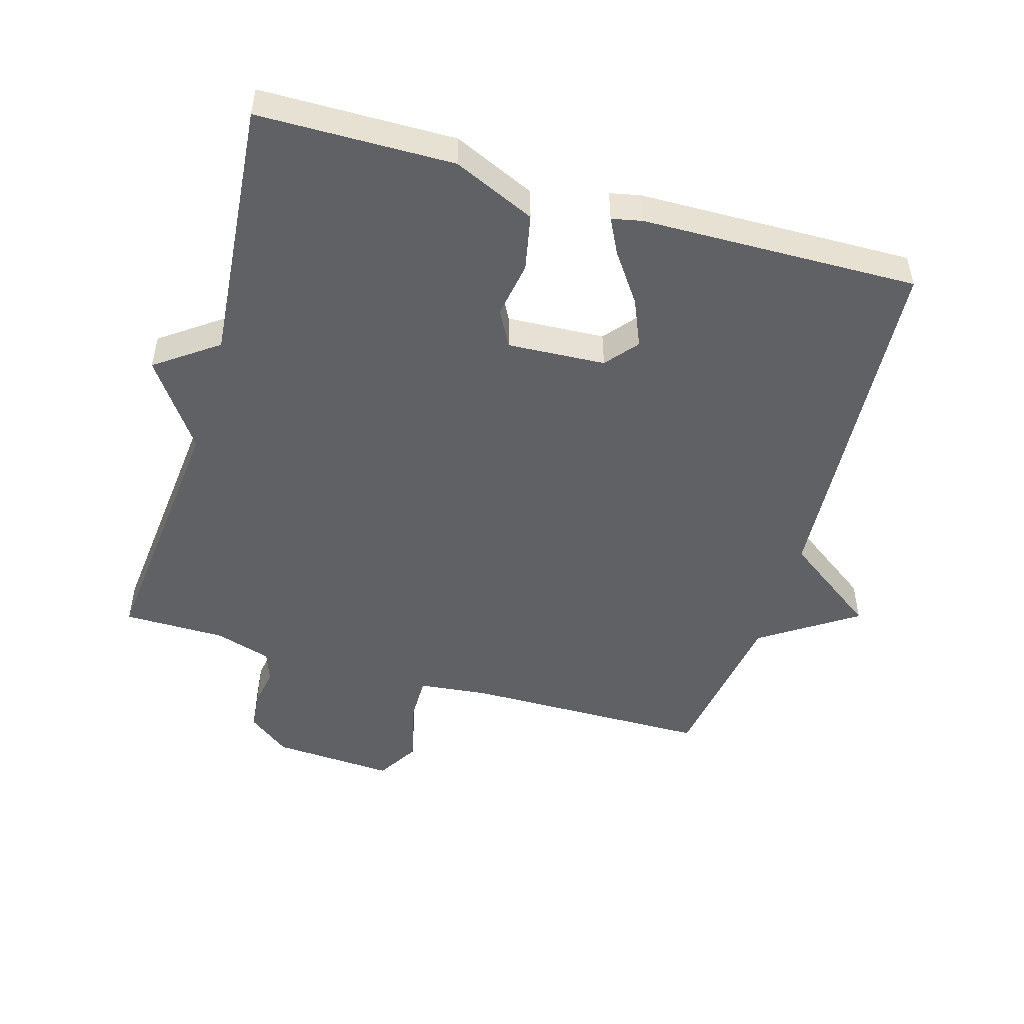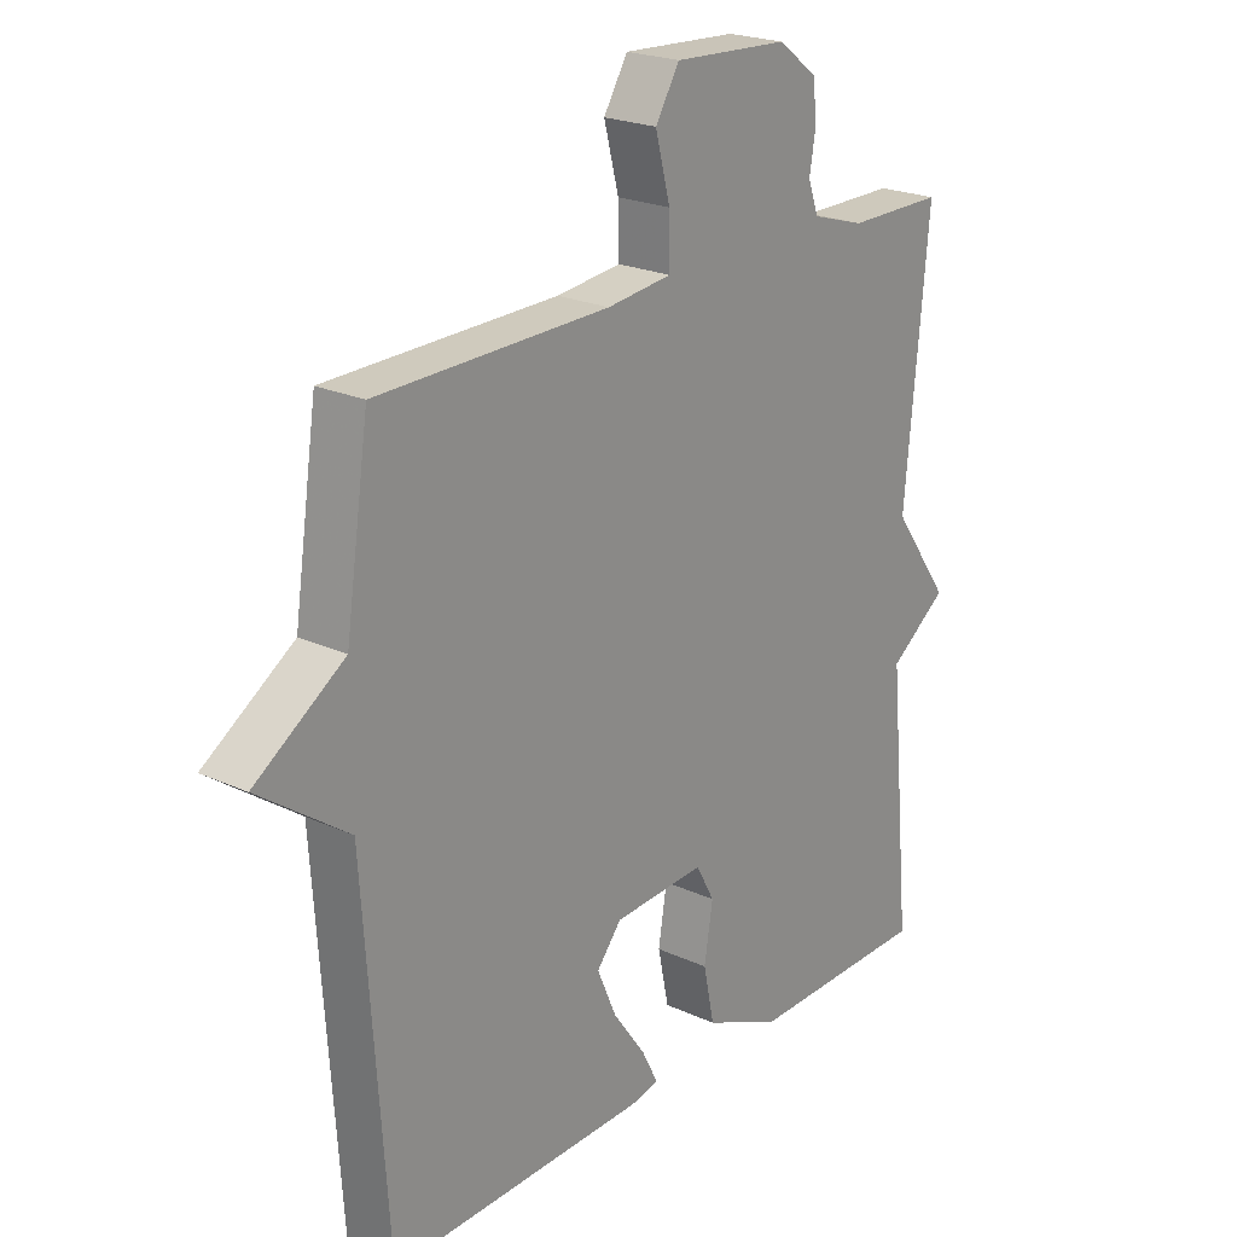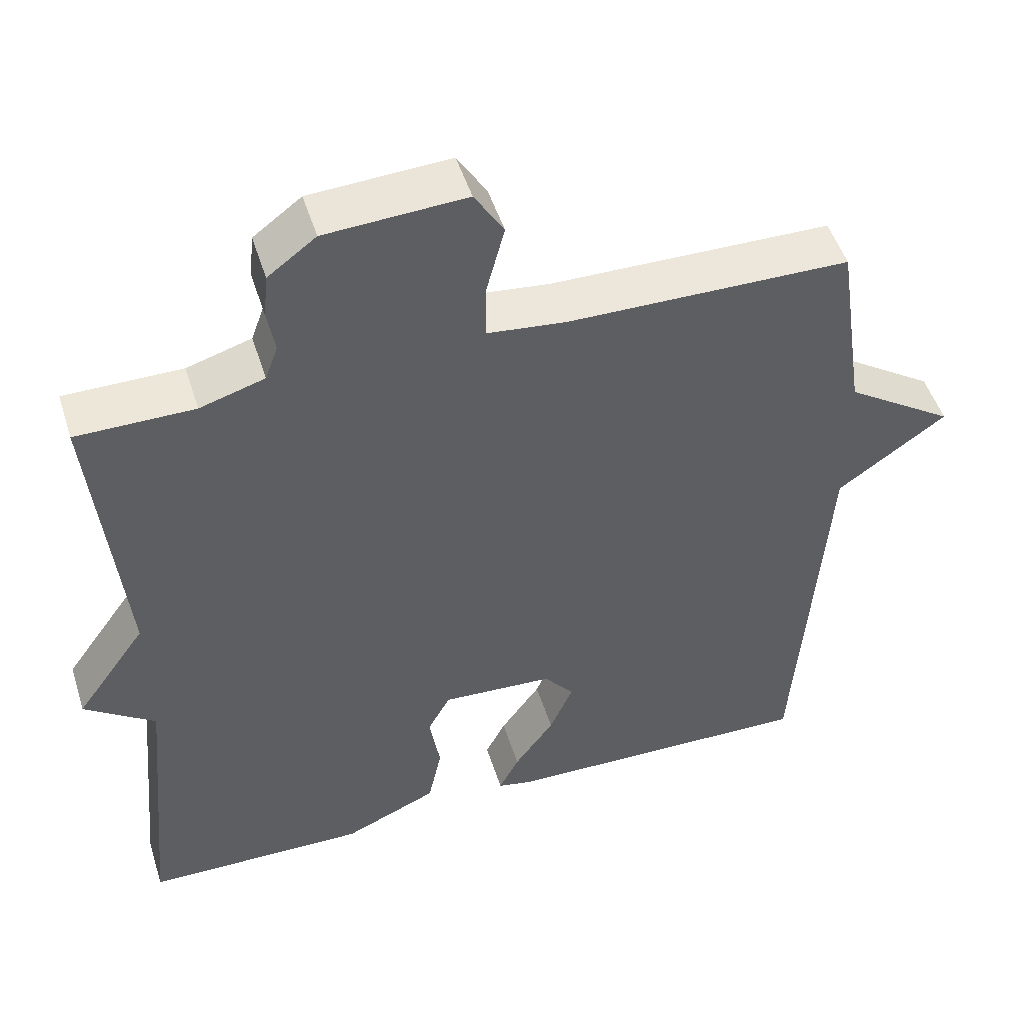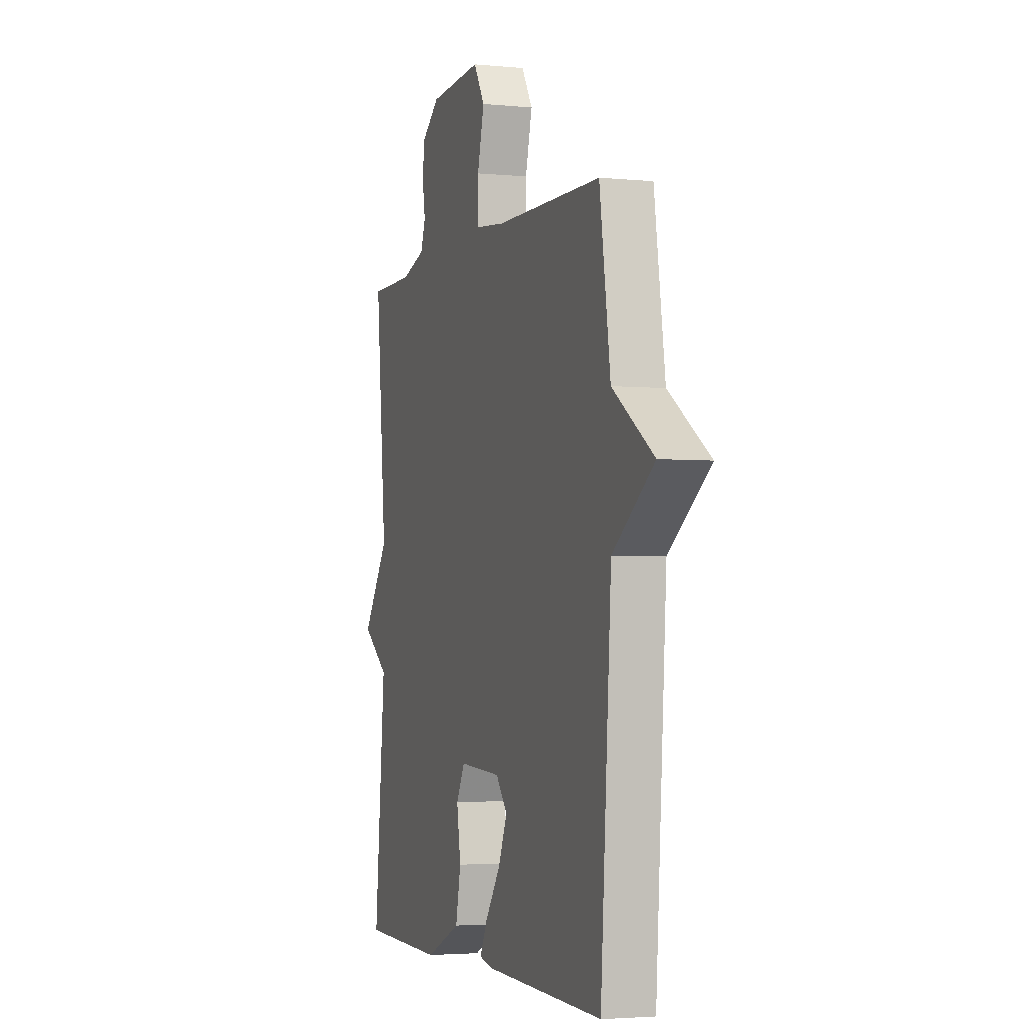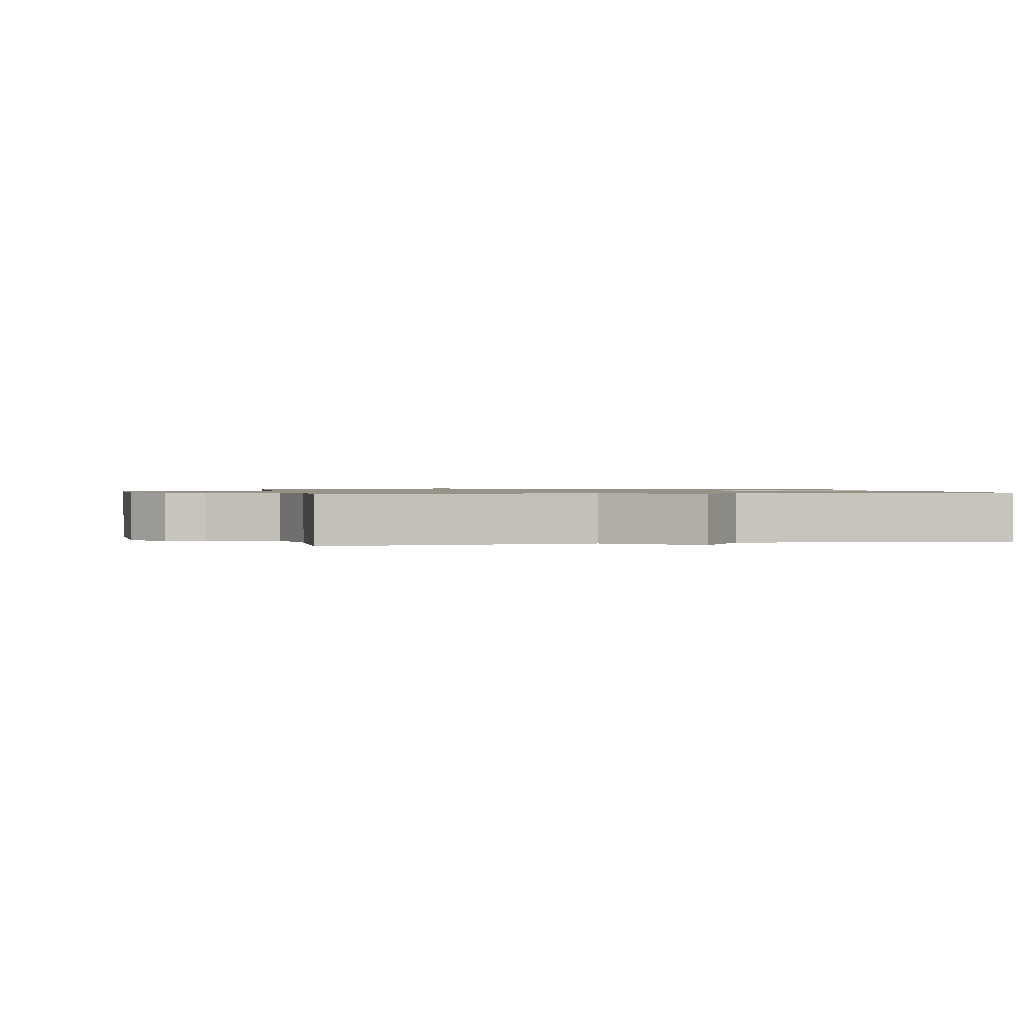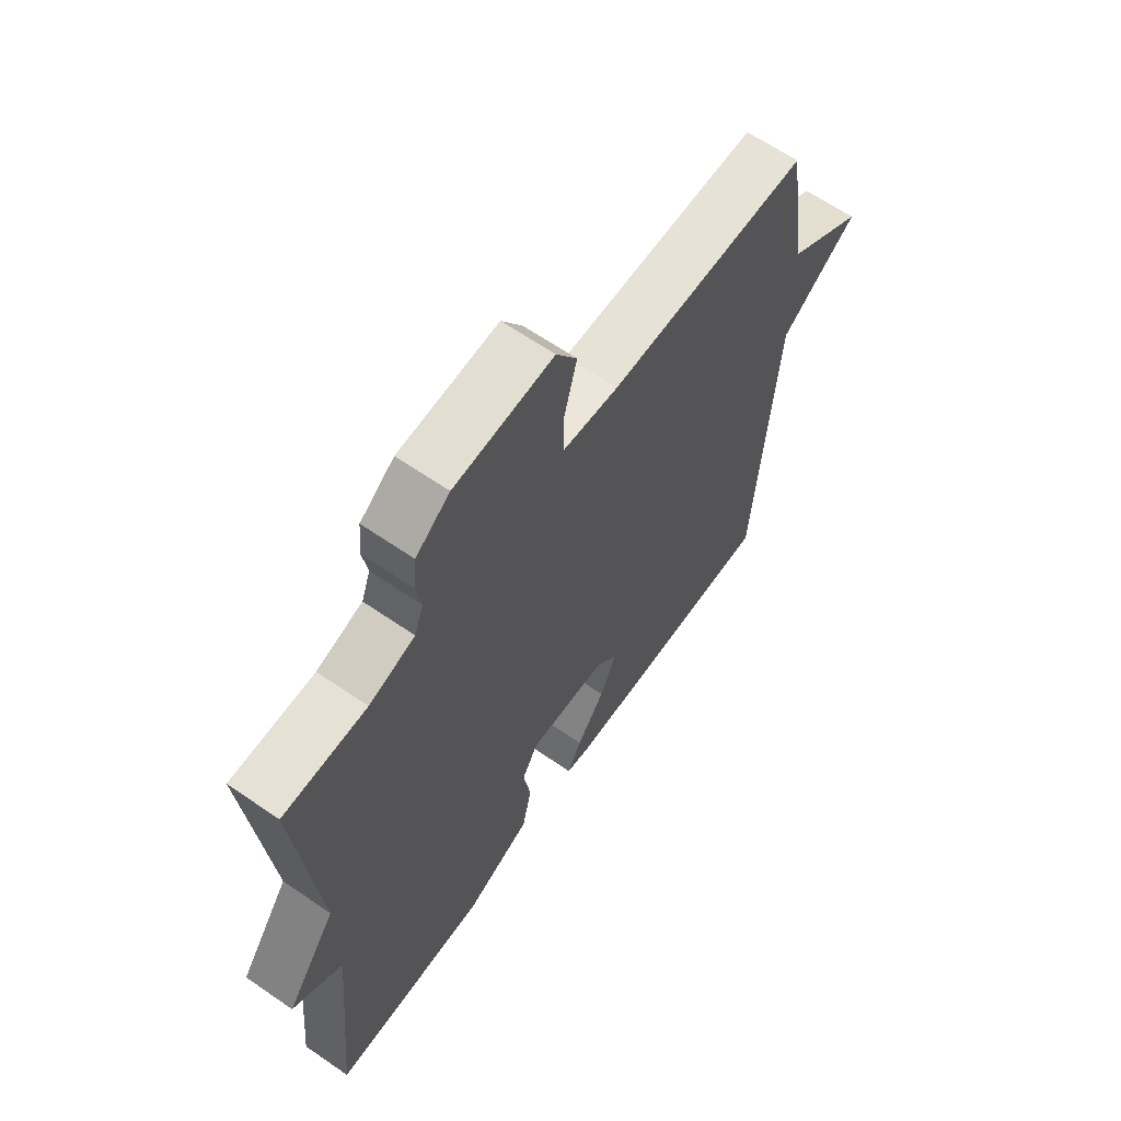
<metadata>
{"format":"obj","ext":"obj","renderer":"f3d","projection":"perspective","resolution":1024,"background":"white","views":[{"elev":-49.7,"azim":163.5,"up":"+Y"},{"elev":22.3,"azim":-51.5,"up":"+Z"},{"elev":49.9,"azim":162.6,"up":"+Z"},{"elev":-3.2,"azim":-108.4,"up":"+Z"},{"elev":1.0,"azim":79.2,"up":"+Y"},{"elev":64.2,"azim":124.8,"up":"+Z"}]}
</metadata>
<code>
v 0.5 0.07 0.5
v 0.462 0.07 0.1
v 0.556 0.07 -0.032
v 0.462 0.07 -0.1
v 0.5 0.07 -0.5
v 0.203 0.07 -0.505
v 0.078 0.07 -0.45
v 0.06 0.07 -0.364
v 0.074 0.07 -0.278
v 0.044 0.07 -0.223
v -0.105 0.07 -0.232
v -0.145 0.07 -0.281
v -0.114 0.07 -0.353
v -0.061 0.07 -0.427
v -0.034 0.07 -0.48
v -0.08 0.07 -0.49
v -0.5 0.07 -0.5
v -0.538 0.07 0.045
v -0.683 0.07 0.148
v -0.538 0.07 0.245
v -0.5 0.07 0.5
v -0.124 0.07 0.506
v -0.019 0.07 0.518
v -0.02 0.07 0.593
v -0.044 0.07 0.685
v -0.005 0.07 0.749
v 0.181 0.07 0.739
v 0.245 0.07 0.691
v 0.251 0.07 0.632
v 0.241 0.07 0.573
v 0.258 0.07 0.526
v 0.344 0.07 0.5
v 0.5 0 0.5
v 0.462 0 0.1
v 0.556 0 -0.032
v 0.462 0 -0.1
v 0.5 0 -0.5
v 0.203 0 -0.505
v 0.078 0 -0.45
v 0.06 0 -0.364
v 0.074 0 -0.278
v 0.044 0 -0.223
v -0.105 0 -0.232
v -0.145 0 -0.281
v -0.114 0 -0.353
v -0.061 0 -0.427
v -0.034 0 -0.48
v -0.08 0 -0.49
v -0.5 0 -0.5
v -0.538 0 0.045
v -0.683 0 0.148
v -0.538 0 0.245
v -0.5 0 0.5
v -0.124 0 0.506
v -0.019 0 0.518
v -0.02 0 0.593
v -0.044 0 0.685
v -0.005 0 0.749
v 0.181 0 0.739
v 0.245 0 0.691
v 0.251 0 0.632
v 0.241 0 0.573
v 0.258 0 0.526
v 0.344 0 0.5
f 28 29 30
f 27 28 30
f 26 27 30
f 25 26 30
f 24 25 30
f 23 24 30 31
f 22 23 31 32
f 20 21 22 32
f 32 1 2
f 20 32 2
f 19 20 2
f 18 19 2
f 16 17 18
f 15 16 18
f 14 15 18
f 13 14 18
f 7 8 9
f 6 7 9
f 5 6 9
f 4 5 9
f 4 9 10
f 3 4 10 11
f 18 2 3 11
f 12 13 18
f 11 12 18
f 62 61 60
f 62 60 59
f 62 59 58
f 62 58 57
f 62 57 56
f 63 62 56 55
f 64 63 55 54
f 64 54 53 52
f 34 33 64
f 34 64 52
f 34 52 51
f 34 51 50
f 50 49 48
f 50 48 47
f 50 47 46
f 50 46 45
f 41 40 39
f 41 39 38
f 41 38 37
f 41 37 36
f 42 41 36
f 43 42 36 35
f 43 35 34 50
f 50 45 44
f 50 44 43
f 1 33 34 2
f 2 34 35 3
f 3 35 36 4
f 4 36 37 5
f 5 37 38 6
f 6 38 39 7
f 7 39 40 8
f 8 40 41 9
f 9 41 42 10
f 10 42 43 11
f 11 43 44 12
f 12 44 45 13
f 13 45 46 14
f 14 46 47 15
f 15 47 48 16
f 16 48 49 17
f 17 49 50 18
f 18 50 51 19
f 19 51 52 20
f 20 52 53 21
f 21 53 54 22
f 22 54 55 23
f 23 55 56 24
f 24 56 57 25
f 25 57 58 26
f 26 58 59 27
f 27 59 60 28
f 28 60 61 29
f 29 61 62 30
f 30 62 63 31
f 31 63 64 32
f 32 64 33 1

</code>
